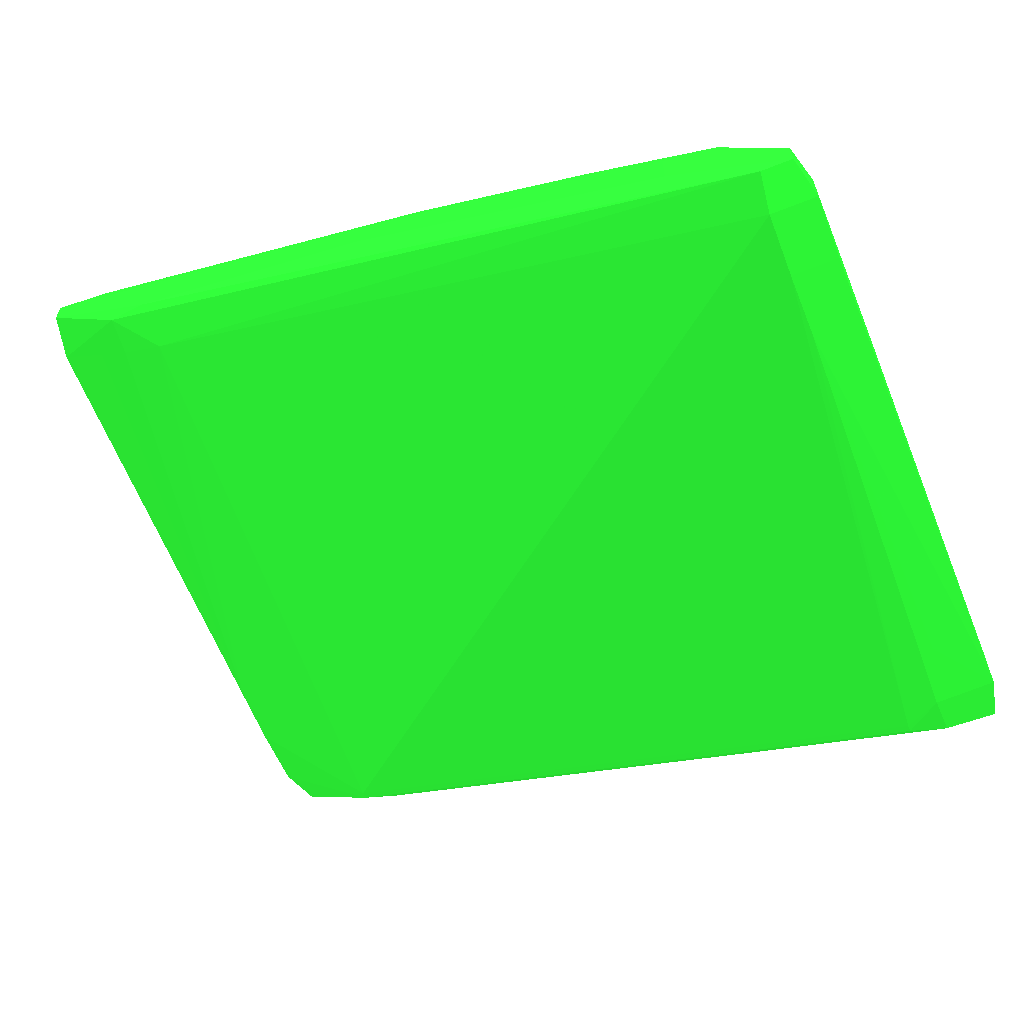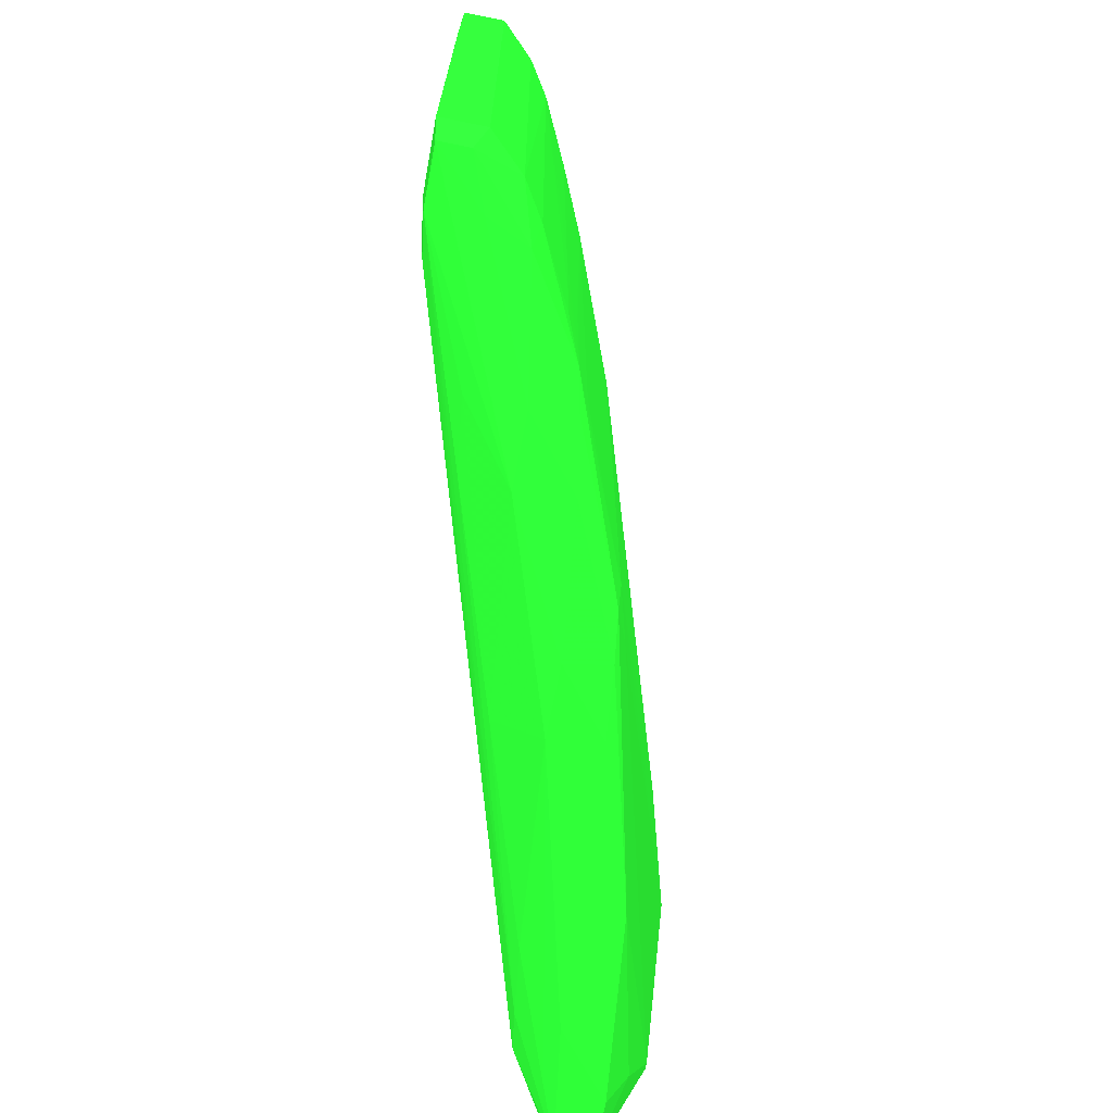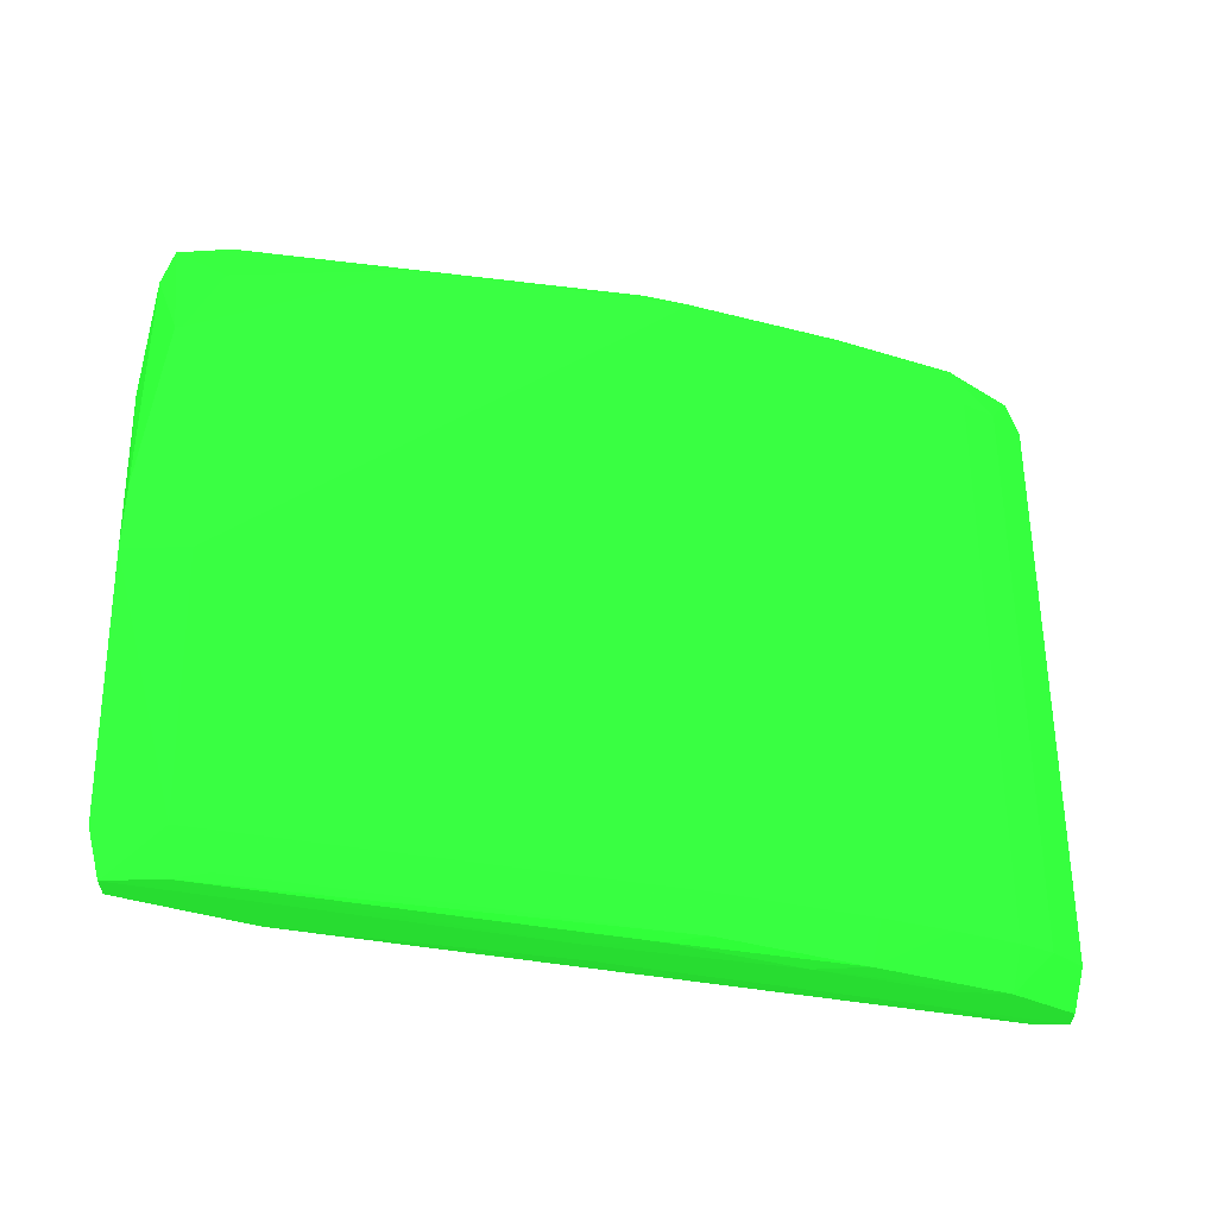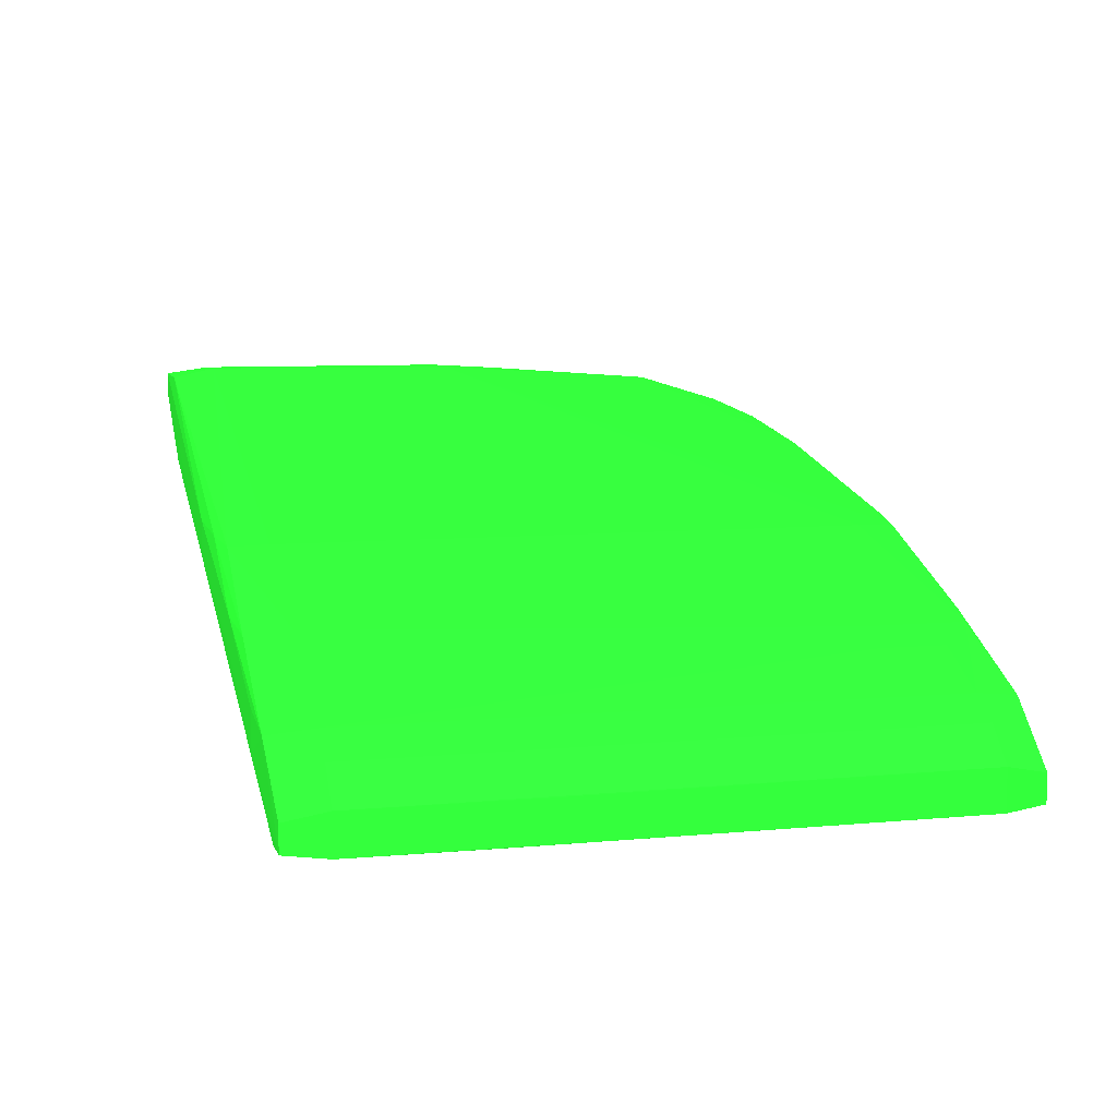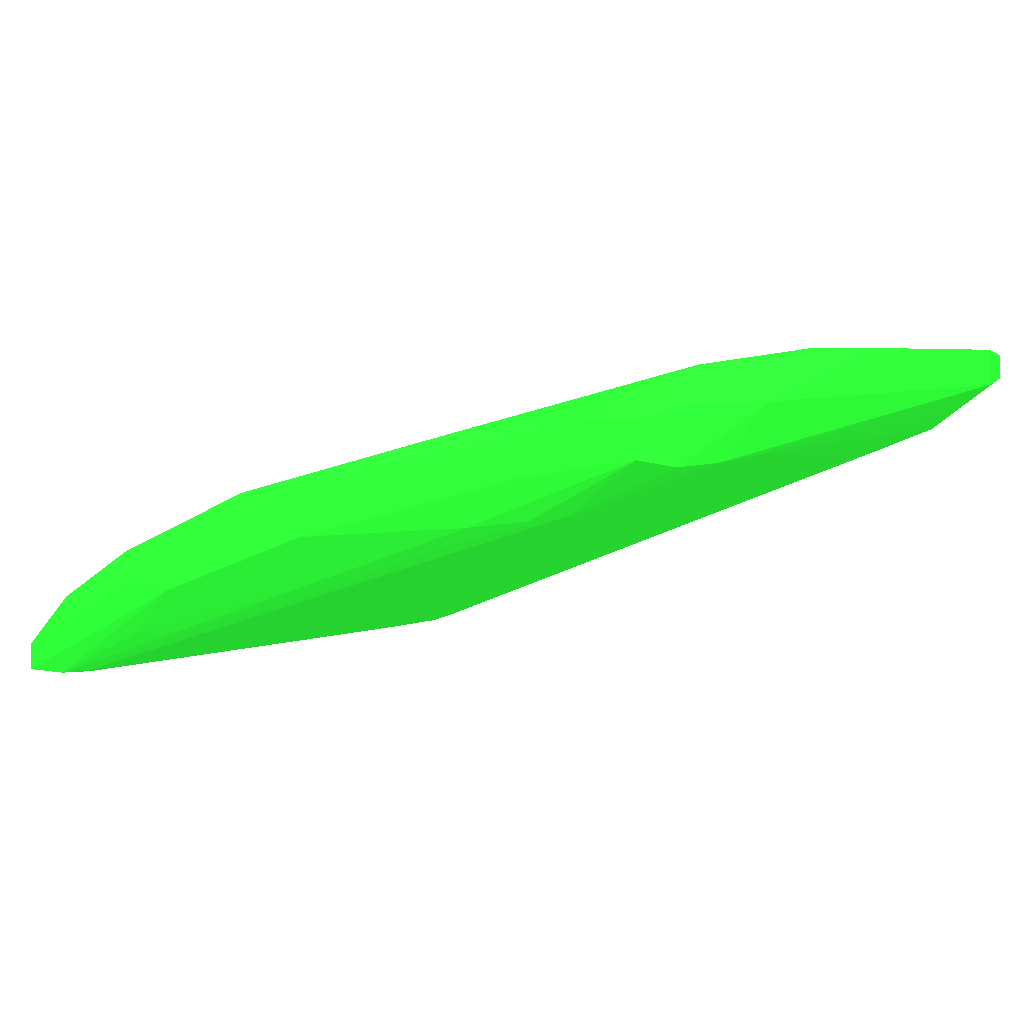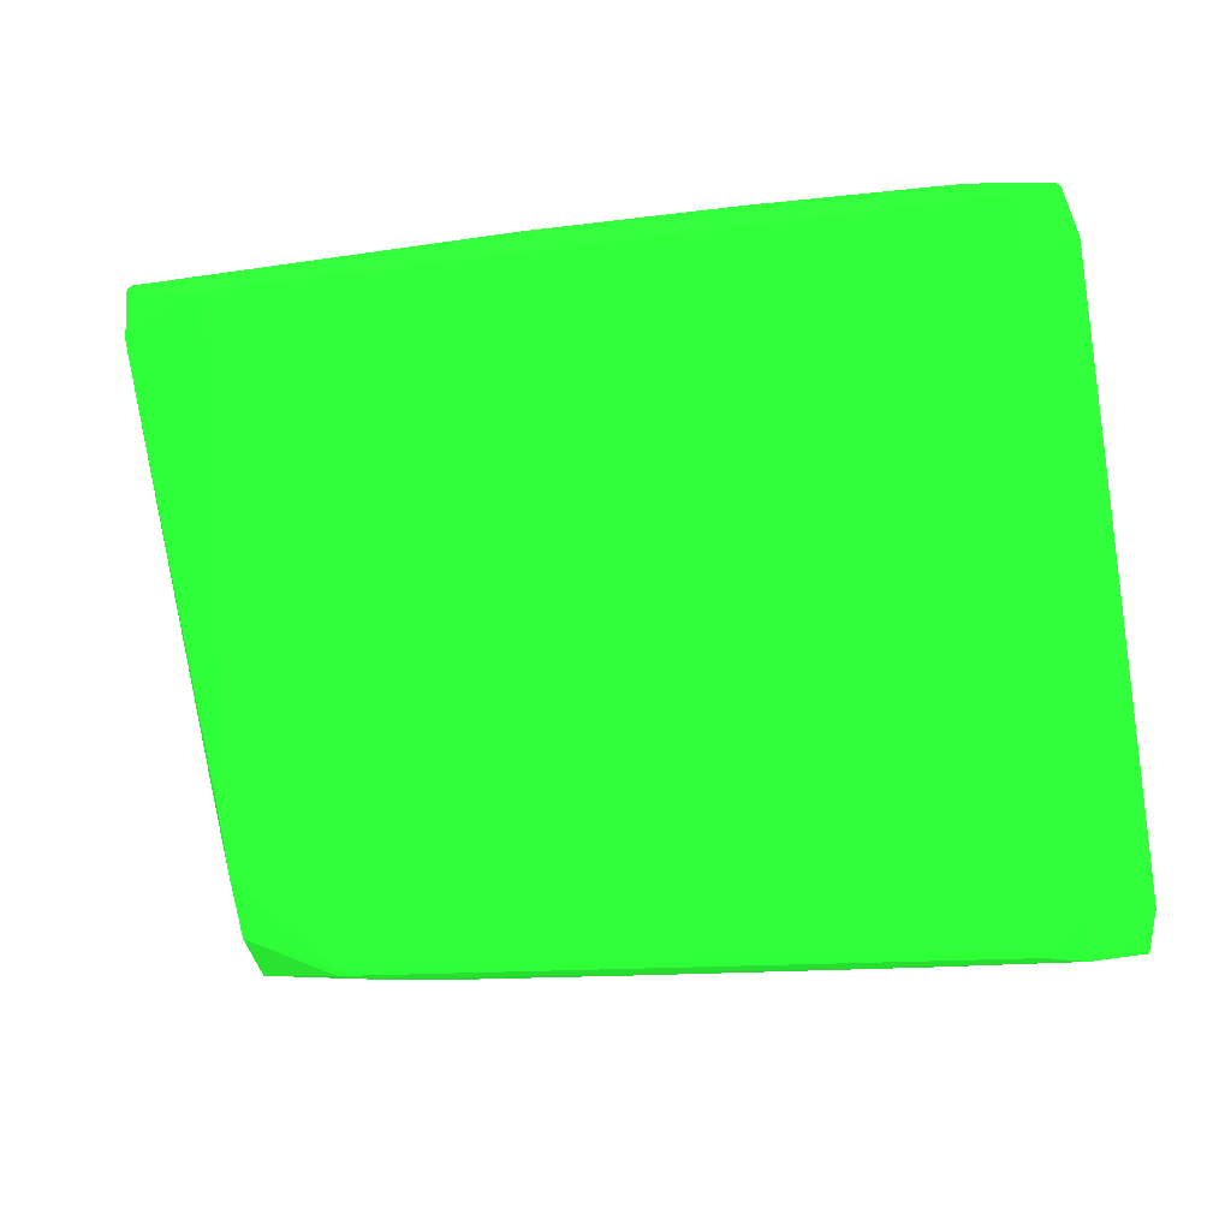
<metadata>
{"format":"obj","ext":"obj","renderer":"f3d","projection":"perspective","resolution":1024,"background":"white","views":[{"elev":-59.0,"azim":-157.5,"up":"+Z"},{"elev":-70.0,"azim":-101.4,"up":"+Y"},{"elev":59.2,"azim":179.3,"up":"+Z"},{"elev":7.5,"azim":-105.1,"up":"+Z"},{"elev":4.0,"azim":39.3,"up":"+Z"},{"elev":-73.9,"azim":-170.6,"up":"+Z"}]}
</metadata>
<code>
v -0.01174 0.02965 0.1155 0.1176 0.6392 0.1412
v -0.01174 0.02965 0.1144 0.1176 0.6392 0.1412
v -0.01769 0.02959 0.1135 0.1176 0.6392 0.1412
v -0.01372 0.02952 0.1153 0.1176 0.6392 0.1412
v -0.001833 0.02943 0.1192 0.1176 0.6392 0.1412
v -0.0002125 0.02949 0.1193 0.1176 0.6392 0.1412
v -0.0002125 0.02949 0.1185 0.1176 0.6392 0.1412
v -0.003816 0.02953 0.1165 0.1176 0.6392 0.1412
v -0.02427 0.02938 0.1088 0.1176 0.6392 0.1412
v -0.02165 0.02955 0.1106 0.1176 0.6392 0.1412
v -0.01769 0.02959 0.1125 0.1176 0.6392 0.1412
v -0.02165 0.02955 0.1117 0.1176 0.6392 0.1412
v -0.02326 0.02949 0.1114 0.1176 0.6392 0.1412
v -0.01932 0.02944 0.1132 0.1176 0.6392 0.1412
v -0.01505 0.0293 0.1151 0.1176 0.6392 0.1412
v -0.002869 0.02915 0.119 0.1176 0.6392 0.1412
v -0.001833 0.02812 0.1195 0.1176 0.6392 0.1412
v 9.983e-05 0.02812 0.1195 0.1176 0.6392 0.1412
v 9.983e-05 0.02812 0.1183 0.1176 0.6392 0.1412
v -0.002574 0.02931 0.1168 0.1176 0.6392 0.1412
v -0.02409 0.02812 0.1087 0.1176 0.6392 0.1412
v -0.02522 0.02938 0.1088 0.1176 0.6392 0.1412
v -0.003816 0.02812 0.1161 0.1176 0.6392 0.1412
v -0.02522 0.02938 0.1096 0.1176 0.6392 0.1412
v -0.02456 0.02812 0.1109 0.1176 0.6392 0.1412
v -0.02357 0.02812 0.1115 0.1176 0.6392 0.1412
v -0.02165 0.02812 0.1125 0.1176 0.6392 0.1412
v -0.01964 0.02812 0.1134 0.1176 0.6392 0.1412
v -0.01522 0.02812 0.1151 0.1176 0.6392 0.1412
v -0.001833 0.02019 0.1195 0.1176 0.6392 0.1412
v 9.983e-05 0.02019 0.1195 0.1176 0.6392 0.1412
v -0.01524 0.01623 0.1151 0.1176 0.6392 0.1412
v -0.01524 0.01028 0.1152 0.1176 0.6392 0.1412
v 0.0004122 0.01424 0.1179 0.1176 0.6392 0.1412
v 9.983e-05 0.01226 0.1163 0.1176 0.6392 0.1412
v 3.635e-05 0.01424 0.1165 0.1176 0.6392 0.1412
v -0.001459 0.02812 0.1173 0.1176 0.6392 0.1412
v -0.002452 0.02812 0.1167 0.1176 0.6392 0.1412
v -0.02405 0.02613 0.1087 0.1176 0.6392 0.1412
v -0.02552 0.02812 0.1087 0.1176 0.6392 0.1412
v -0.002693 0.009447 0.1149 0.1176 0.6392 0.1412
v -0.02552 0.02812 0.1099 0.1176 0.6392 0.1412
v -0.02457 0.01028 0.1109 0.1176 0.6392 0.1412
v -0.02358 0.01028 0.1115 0.1176 0.6392 0.1412
v -0.02357 0.01424 0.1115 0.1176 0.6392 0.1412
v -0.02166 0.01226 0.1125 0.1176 0.6392 0.1412
v -0.02165 0.01623 0.1125 0.1176 0.6392 0.1412
v -0.02066 0.01503 0.113 0.1176 0.6392 0.1412
v -0.01967 0.01028 0.1134 0.1176 0.6392 0.1412
v -0.02066 0.01371 0.113 0.1176 0.6392 0.1412
v -0.02067 0.01226 0.113 0.1176 0.6392 0.1412
v -0.001937 0.01837 0.1193 0.1176 0.6392 0.1412
v -0.0008778 0.01269 0.119 0.1176 0.6392 0.1412
v 3.889e-05 0.01821 0.1193 0.1176 0.6392 0.1412
v -0.01372 0.01028 0.1156 0.1176 0.6392 0.1412
v -0.01506 0.009088 0.1151 0.1176 0.6392 0.1412
v -0.02067 0.00928 0.113 0.1176 0.6392 0.1412
v 9.729e-05 0.01028 0.1179 0.1176 0.6392 0.1412
v 9.729e-05 0.01028 0.1163 0.1176 0.6392 0.1412
v -0.02249 0.009427 0.109 0.1176 0.6392 0.1412
v -0.02404 0.02415 0.1087 0.1176 0.6392 0.1412
v -0.02548 0.02613 0.1087 0.1176 0.6392 0.1412
v -0.02553 0.02217 0.1087 0.1176 0.6392 0.1412
v -0.02549 0.02415 0.1087 0.1176 0.6392 0.1412
v -0.002693 0.009219 0.1149 0.1176 0.6392 0.1412
v -0.02553 0.02217 0.1099 0.1176 0.6392 0.1412
v -0.02553 0.01028 0.1099 0.1176 0.6392 0.1412
v -0.02523 0.008973 0.1096 0.1176 0.6392 0.1412
v -0.02327 0.00891 0.1114 0.1176 0.6392 0.1412
v -0.02166 0.01028 0.1125 0.1176 0.6392 0.1412
v -0.02067 0.01028 0.113 0.1176 0.6392 0.1412
v -0.02146 0.01432 0.1126 0.1176 0.6392 0.1412
v -0.00704 0.009213 0.117 0.1176 0.6392 0.1412
v -0.001833 0.01028 0.1182 0.1176 0.6392 0.1412
v -0.0006899 0.01269 0.119 0.1176 0.6392 0.1412
v -0.01967 0.009027 0.1132 0.1176 0.6392 0.1412
v -0.01769 0.008755 0.1136 0.1176 0.6392 0.1412
v -0.01372 0.008872 0.1153 0.1176 0.6392 0.1412
v -0.0002176 0.008916 0.1175 0.1176 0.6392 0.1412
v -0.0002176 0.008916 0.1165 0.1176 0.6392 0.1412
v -0.02249 0.009207 0.109 0.1176 0.6392 0.1412
v -0.02362 0.01016 0.1087 0.1176 0.6392 0.1412
v -0.0241 0.01226 0.1087 0.1176 0.6392 0.1412
v -0.02553 0.01028 0.1087 0.1176 0.6392 0.1412
v -0.003816 0.009004 0.1148 0.1176 0.6392 0.1412
v -0.01018 0.009037 0.1128 0.1176 0.6392 0.1412
v -0.01633 0.009113 0.1109 0.1176 0.6392 0.1412
v -0.02523 0.008973 0.1088 0.1176 0.6392 0.1412
v -0.02381 0.008824 0.1102 0.1176 0.6392 0.1412
v -0.01967 0.008481 0.112 0.1176 0.6392 0.1412
v -0.001833 0.008814 0.1175 0.1176 0.6392 0.1412
v -0.01372 0.008314 0.114 0.1176 0.6392 0.1412
v -0.01174 0.008745 0.1155 0.1176 0.6392 0.1412
v -0.003816 0.008665 0.116 0.1176 0.6392 0.1412
v -0.001952 0.008868 0.1159 0.1176 0.6392 0.1412
v -0.02363 0.008991 0.1088 0.1176 0.6392 0.1412
v -0.005796 0.008778 0.1145 0.1176 0.6392 0.1412
v -0.01174 0.008822 0.1126 0.1176 0.6392 0.1412
v -0.01769 0.008891 0.1107 0.1176 0.6392 0.1412
v -0.01769 0.008356 0.112 0.1176 0.6392 0.1412
v -0.01174 0.008276 0.114 0.1176 0.6392 0.1412
v -0.005796 0.008577 0.116 0.1176 0.6392 0.1412
v -0.01967 0.008743 0.1104 0.1176 0.6392 0.1412
f 1 2 11
f 1 11 3
f 1 3 4
f 1 4 5
f 1 5 6
f 1 6 7
f 1 7 2
f 2 7 8
f 2 8 9
f 2 9 10
f 2 10 11
f 3 11 10
f 3 10 12
f 3 12 13
f 3 13 14
f 3 14 4
f 4 14 15
f 4 15 5
f 5 16 17
f 5 17 6
f 5 15 16
f 6 17 18
f 6 18 19
f 6 19 7
f 7 19 20
f 7 20 8
f 8 20 9
f 9 21 40
f 9 40 22
f 9 22 10
f 9 20 23
f 9 23 21
f 10 22 13
f 10 13 12
f 13 22 24
f 13 24 25
f 13 25 26
f 13 26 27
f 13 27 14
f 14 28 15
f 14 27 28
f 15 28 29
f 15 29 17
f 15 17 16
f 17 30 31
f 17 31 18
f 17 29 32
f 17 32 33
f 17 33 30
f 18 31 34
f 18 34 19
f 19 34 35
f 19 35 36
f 19 36 37
f 19 37 20
f 20 37 36
f 20 36 38
f 20 38 23
f 21 39 62
f 21 62 40
f 21 23 41
f 21 41 39
f 22 40 42
f 22 42 24
f 23 38 36
f 23 36 41
f 24 42 25
f 25 42 43
f 25 43 26
f 26 43 44
f 26 44 45
f 26 45 46
f 26 46 47
f 26 47 27
f 27 47 48
f 27 48 28
f 28 49 29
f 28 48 50
f 28 50 51
f 28 51 49
f 29 49 32
f 30 52 53
f 30 53 54
f 30 54 31
f 30 33 55
f 30 55 52
f 31 54 34
f 32 49 33
f 33 56 55
f 33 49 57
f 33 57 56
f 34 54 58
f 34 58 59
f 34 59 35
f 35 59 41
f 35 41 36
f 39 60 61
f 39 61 64
f 39 64 62
f 39 41 60
f 40 63 66
f 40 66 42
f 40 62 64
f 40 64 63
f 41 59 65
f 41 65 81
f 41 81 60
f 42 66 67
f 42 67 43
f 43 67 68
f 43 68 69
f 43 69 44
f 44 69 57
f 44 57 70
f 44 70 46
f 44 46 45
f 46 70 71
f 46 71 72
f 46 72 47
f 47 72 48
f 48 72 50
f 49 51 71
f 49 71 57
f 50 72 51
f 51 72 71
f 52 55 53
f 53 73 74
f 53 74 75
f 53 75 54
f 53 55 56
f 53 56 73
f 54 75 58
f 56 76 77
f 56 77 78
f 56 78 73
f 56 57 76
f 57 71 70
f 57 69 76
f 58 75 79
f 58 79 80
f 58 80 59
f 59 80 65
f 60 81 82
f 60 82 61
f 61 82 83
f 61 83 84
f 61 84 64
f 63 84 67
f 63 67 66
f 63 64 84
f 65 85 86
f 65 86 87
f 65 87 81
f 65 80 85
f 67 84 88
f 67 88 68
f 68 88 89
f 68 89 69
f 69 89 90
f 69 90 77
f 69 77 76
f 73 91 74
f 73 78 91
f 74 91 79
f 74 79 75
f 77 90 92
f 77 92 78
f 78 92 93
f 78 93 91
f 79 91 94
f 79 94 80
f 80 94 95
f 80 95 85
f 81 96 82
f 81 87 96
f 82 96 88
f 82 88 84
f 82 84 83
f 85 95 97
f 85 97 98
f 85 98 99
f 85 99 96
f 85 96 86
f 86 96 87
f 88 96 100
f 88 100 90
f 88 90 89
f 90 100 92
f 91 93 92
f 91 92 101
f 91 101 102
f 91 102 94
f 92 100 101
f 94 102 101
f 94 101 95
f 95 101 97
f 96 99 103
f 96 103 100
f 97 101 98
f 98 101 100
f 98 100 103
f 98 103 99

</code>
